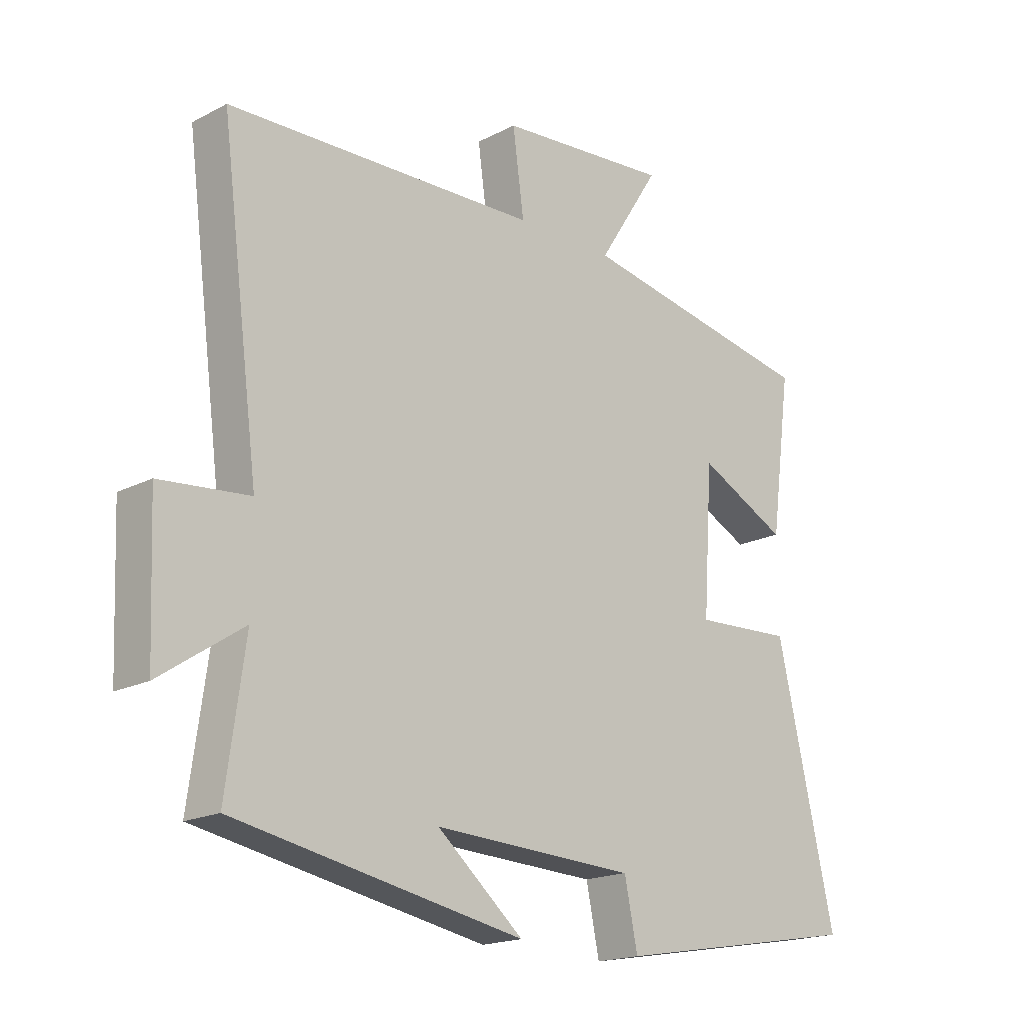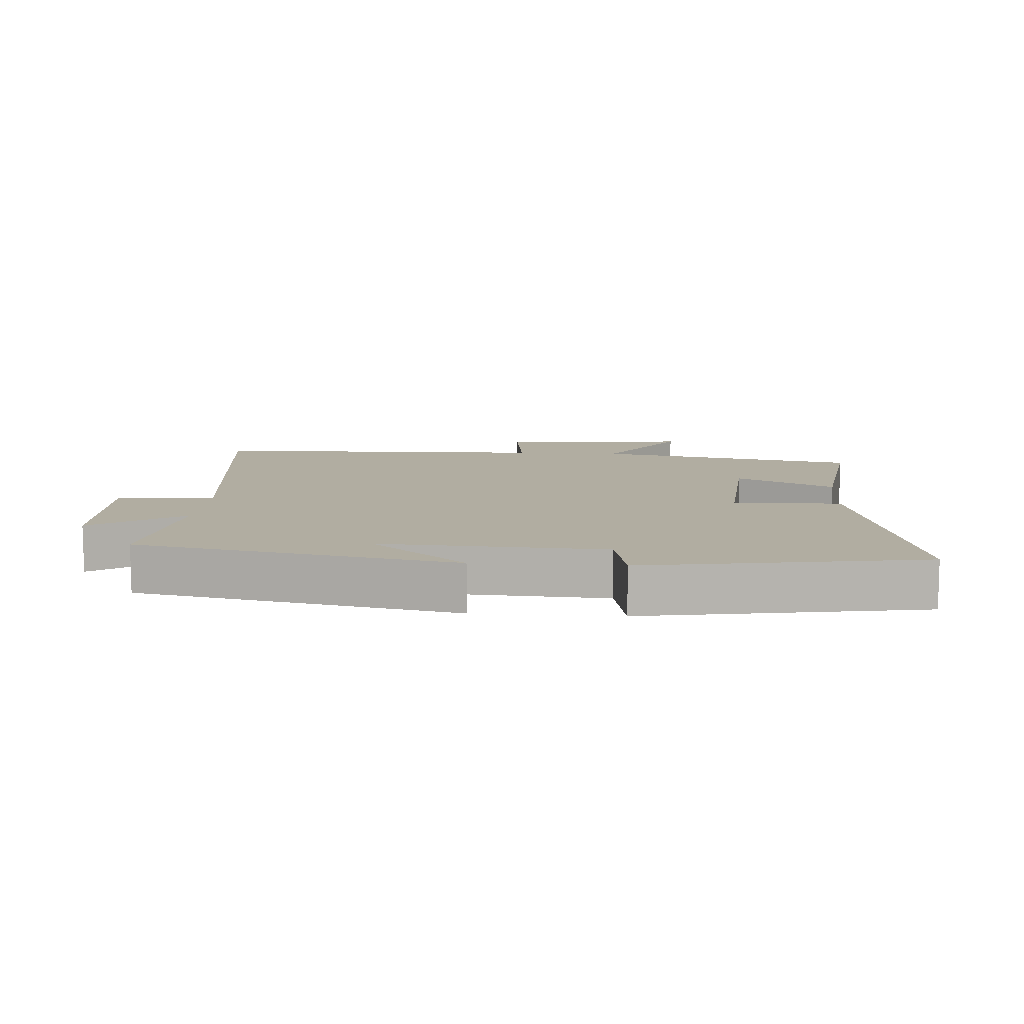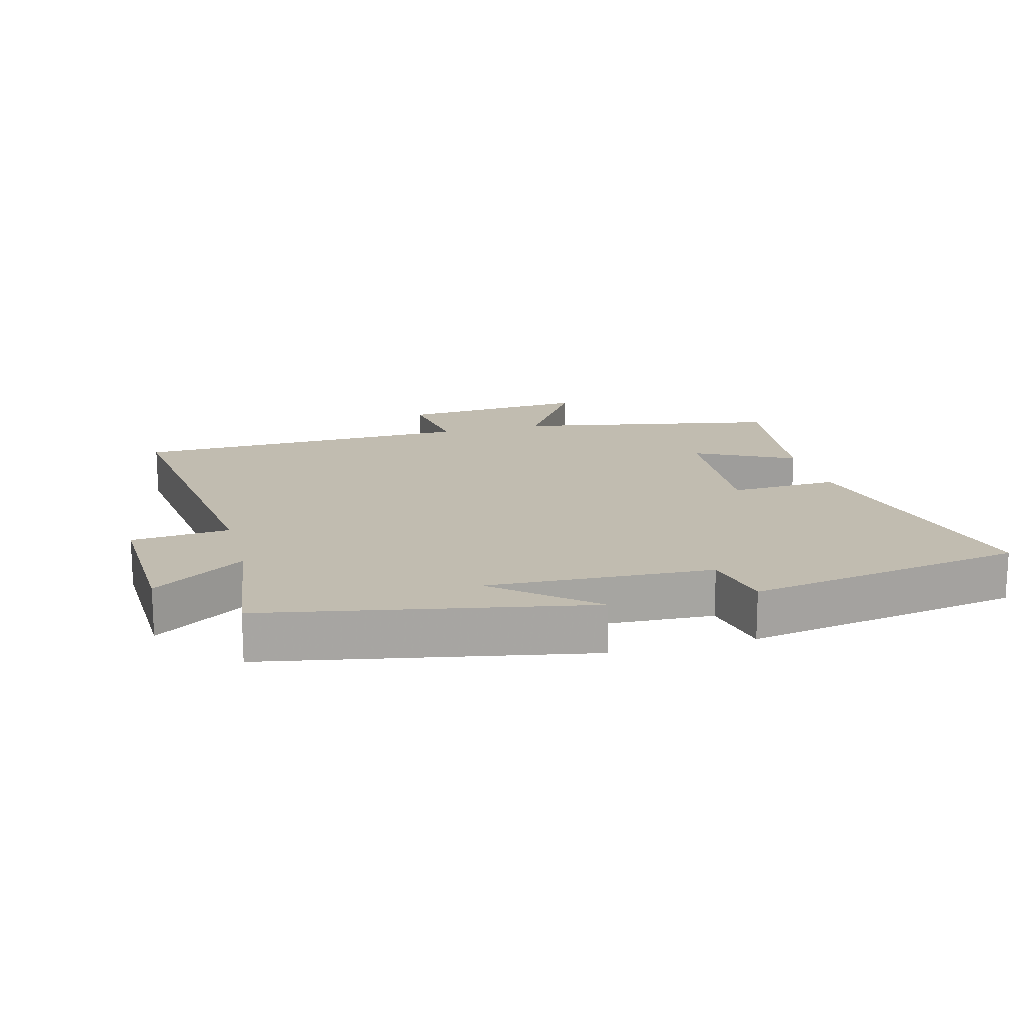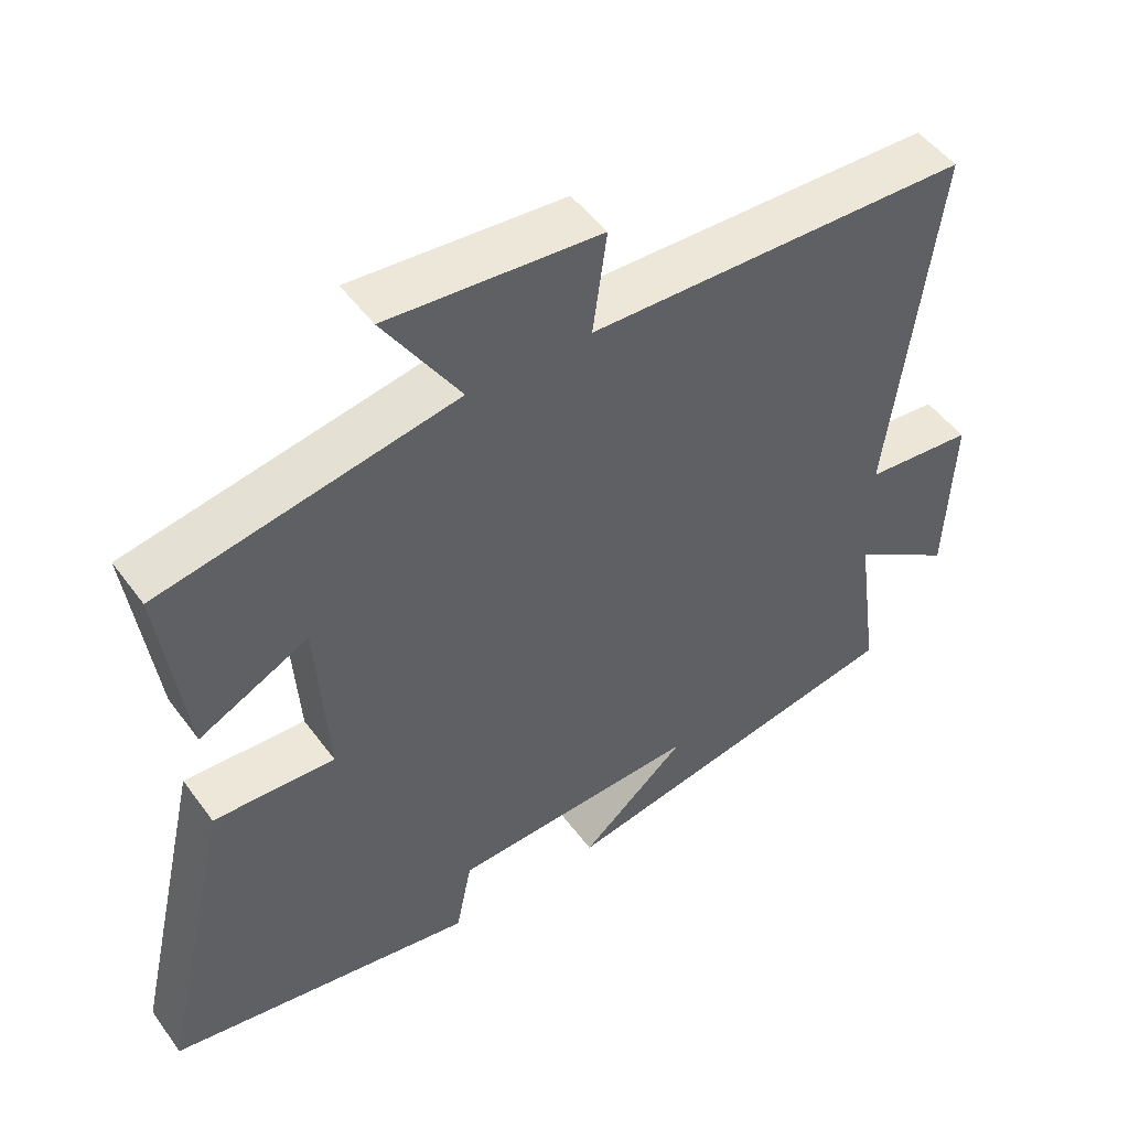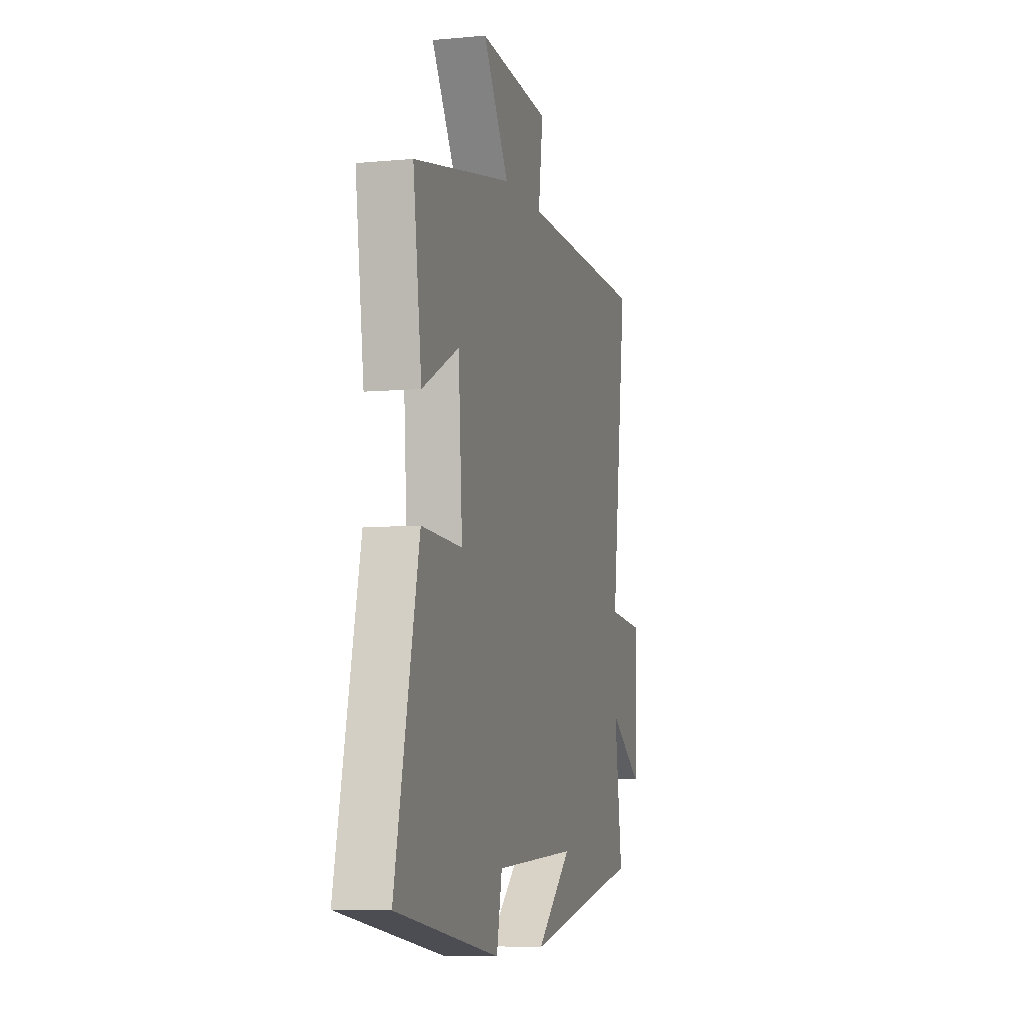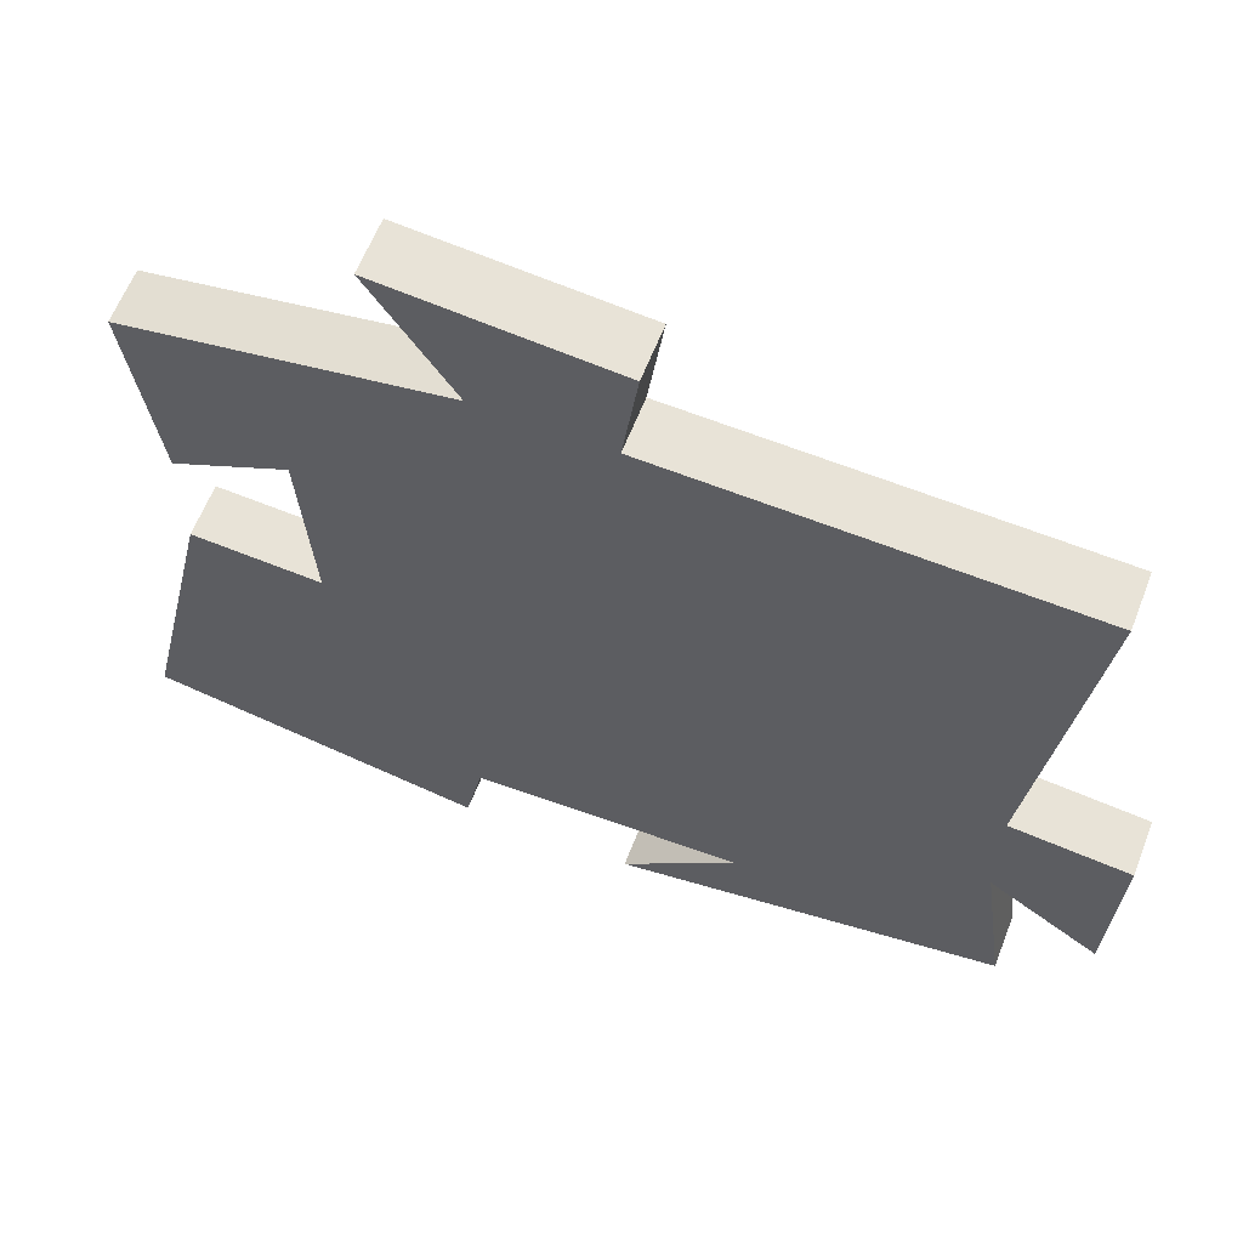
<metadata>
{"format":"obj","ext":"obj","renderer":"f3d","projection":"perspective","resolution":1024,"background":"white","views":[{"elev":-18.3,"azim":135.0,"up":"+Z"},{"elev":10.3,"azim":-175.7,"up":"+Y"},{"elev":16.4,"azim":165.2,"up":"+Y"},{"elev":49.3,"azim":-34.7,"up":"+Z"},{"elev":-7.0,"azim":-74.8,"up":"+Z"},{"elev":61.6,"azim":21.3,"up":"+Z"}]}
</metadata>
<code>
v -0.598 0.07 -0.427
v -0.5 0.07 0.003
v -0.333 0.07 -0.005
v -0.349 0.07 0.237
v -0.5 0.07 0.161
v -0.535 0.07 0.423
v -0.129 0.07 0.5
v -0.234 0.07 0.664
v 0.058 0.07 0.64
v 0.039 0.07 0.5
v 0.565 0.07 0.485
v 0.5 0.07 -0.017
v 0.65 0.07 -0.031
v 0.64 0.07 -0.271
v 0.5 0.07 -0.177
v 0.532 0.07 -0.407
v 0.044 0.07 -0.5
v 0.19 0.07 -0.376
v -0.152 0.07 -0.392
v -0.174 0.07 -0.5
v -0.598 0 -0.427
v -0.5 0 0.003
v -0.333 0 -0.005
v -0.349 0 0.237
v -0.5 0 0.161
v -0.535 0 0.423
v -0.129 0 0.5
v -0.234 0 0.664
v 0.058 0 0.64
v 0.039 0 0.5
v 0.565 0 0.485
v 0.5 0 -0.017
v 0.65 0 -0.031
v 0.64 0 -0.271
v 0.5 0 -0.177
v 0.532 0 -0.407
v 0.044 0 -0.5
v 0.19 0 -0.376
v -0.152 0 -0.392
v -0.174 0 -0.5
f 19 20 1 2
f 18 19 2 3
f 15 16 17 18
f 15 18 3 4
f 12 13 14 15
f 12 15 4
f 10 11 12 4
f 7 8 9 10
f 6 7 10
f 4 5 6 10
f 22 21 40 39
f 23 22 39 38
f 38 37 36 35
f 24 23 38 35
f 35 34 33 32
f 24 35 32
f 24 32 31 30
f 30 29 28 27
f 30 27 26
f 30 26 25 24
f 1 21 22 2
f 2 22 23 3
f 3 23 24 4
f 4 24 25 5
f 5 25 26 6
f 6 26 27 7
f 7 27 28 8
f 8 28 29 9
f 9 29 30 10
f 10 30 31 11
f 11 31 32 12
f 12 32 33 13
f 13 33 34 14
f 14 34 35 15
f 15 35 36 16
f 16 36 37 17
f 17 37 38 18
f 18 38 39 19
f 19 39 40 20
f 20 40 21 1

</code>
